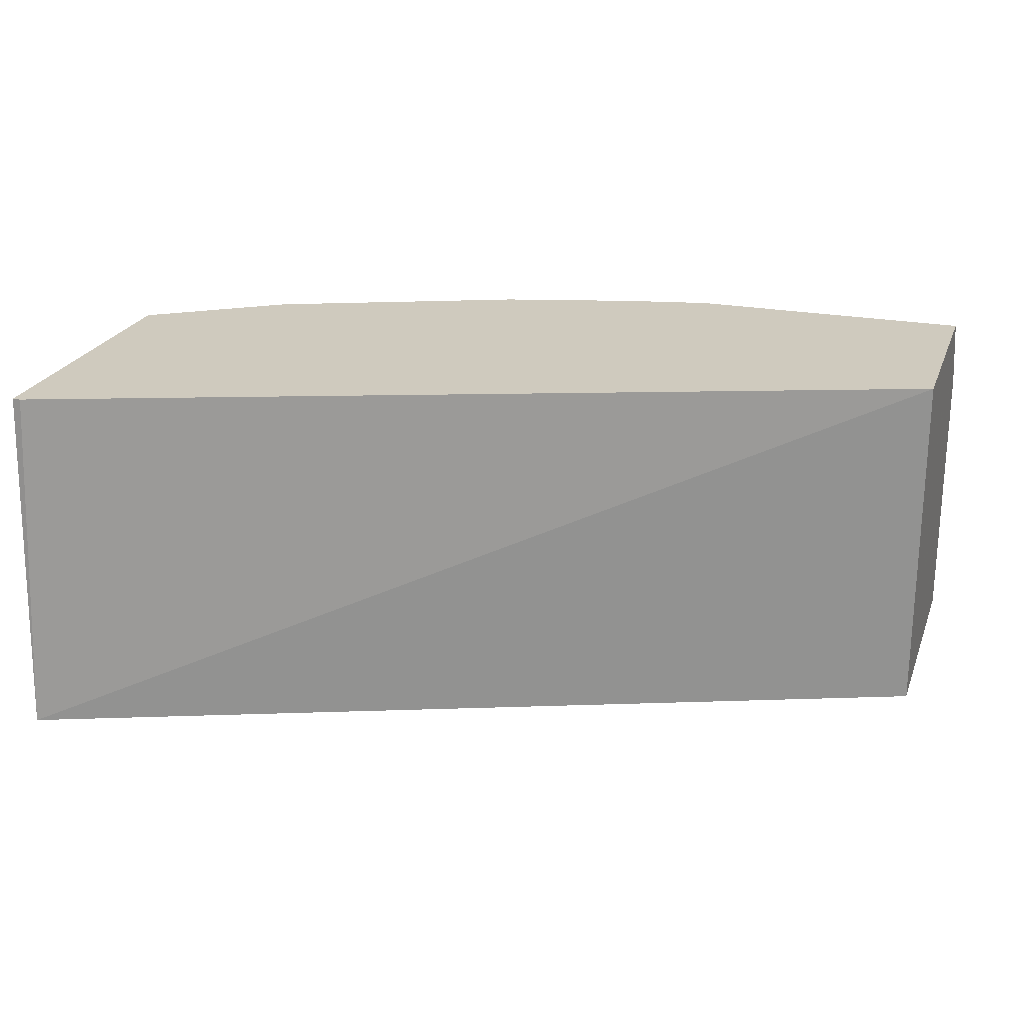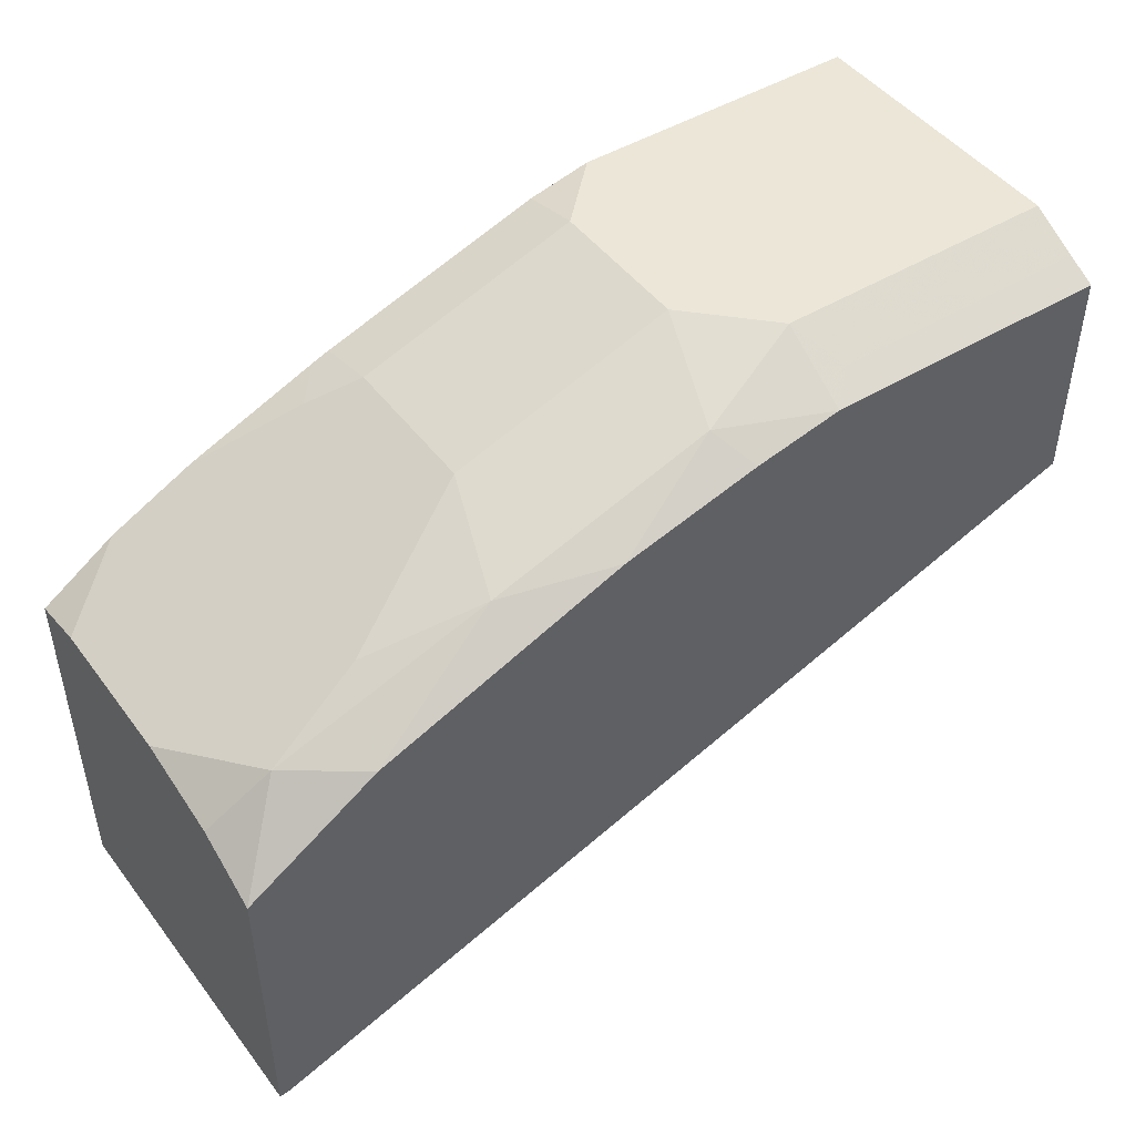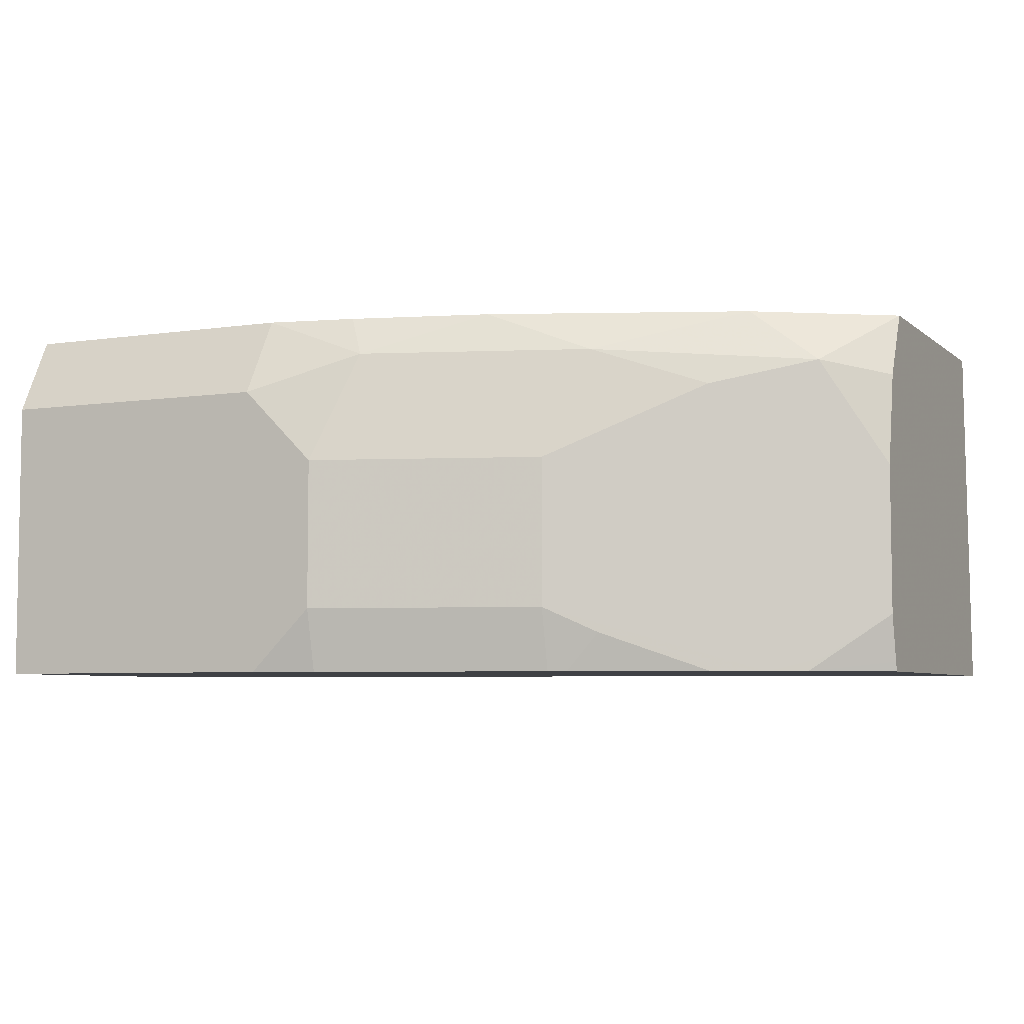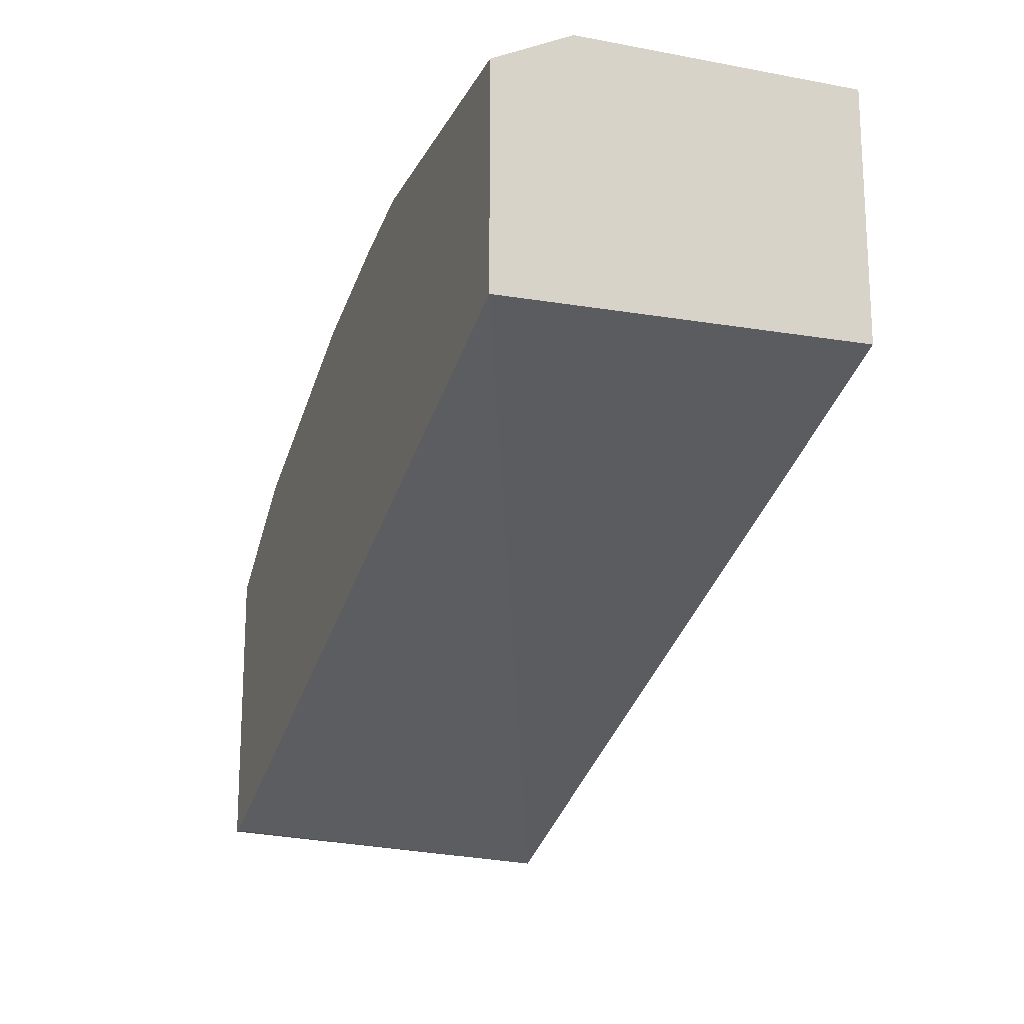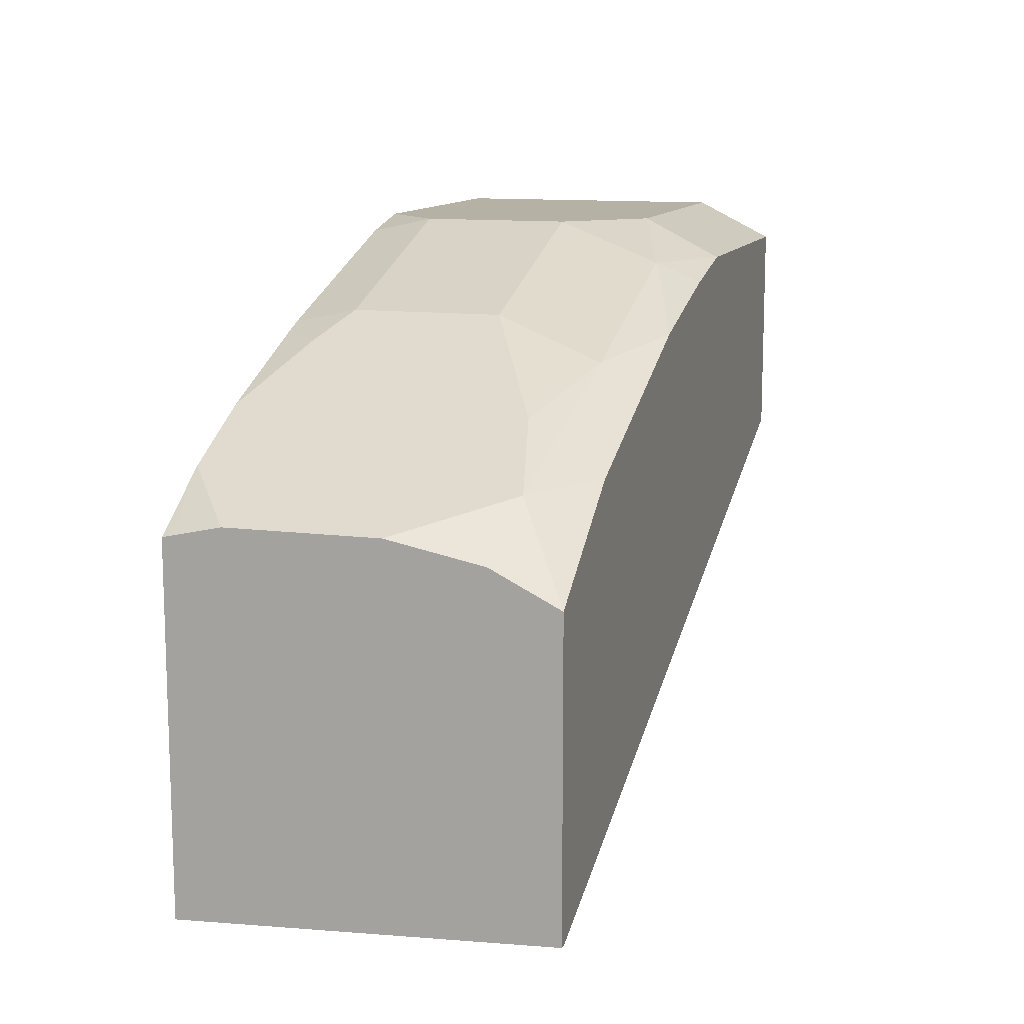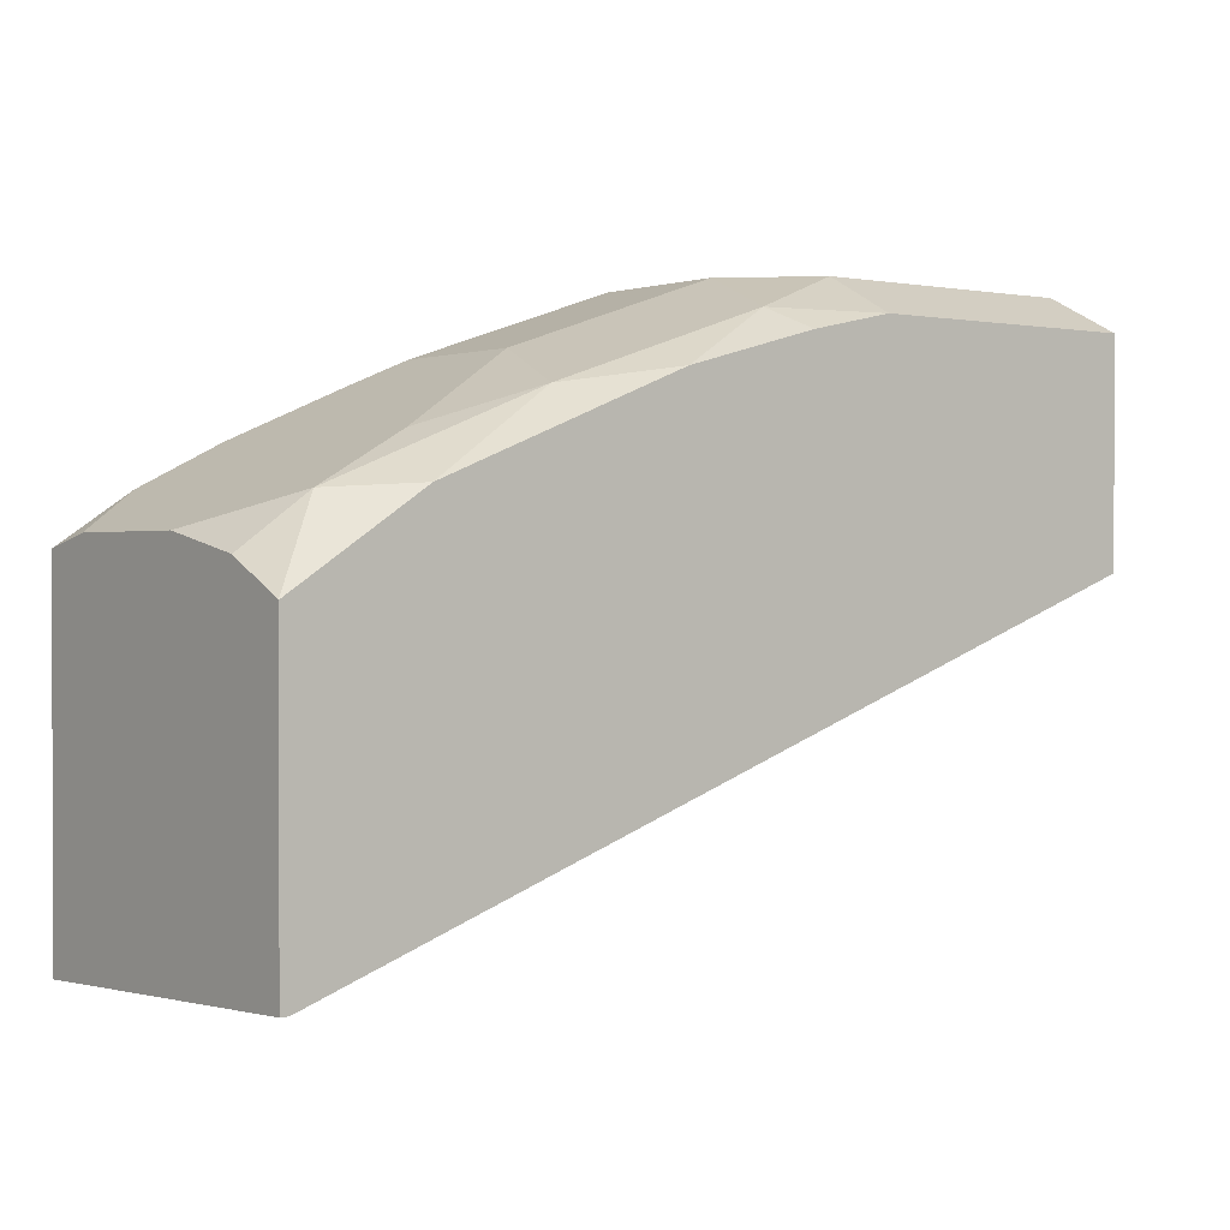
<metadata>
{"format":"obj","ext":"obj","renderer":"f3d","projection":"perspective","resolution":1024,"background":"white","views":[{"elev":23.2,"azim":-162.4,"up":"+Y"},{"elev":46.6,"azim":145.3,"up":"+Z"},{"elev":-5.6,"azim":25.1,"up":"+Y"},{"elev":-17.9,"azim":-109.9,"up":"+Z"},{"elev":12.0,"azim":107.1,"up":"+Z"},{"elev":1.0,"azim":141.8,"up":"+Z"}]}
</metadata>
<code>
v 0.5124 0.04859 0.63
v 0.5078 0.2551 0.641
v 0.5124 0.2551 0.641
v 0.5124 0.04859 0.8315
v 0.005554 0.04859 0.823
v 0.005554 0.2551 0.8199
v 0.5124 0.2551 0.8094
v 0.5124 0.05405 0.8327
v 0.4697 0.04859 0.86
v 0.005554 0.04859 0.9685
v 0.005554 0.2551 0.9462
v 0.4772 0.2246 0.8562
v 0.5124 0.2176 0.8281
v 0.4375 0.2551 0.8585
v 0.5124 0.08067 0.8386
v 0.4772 0.05615 0.8562
v 0.4492 0.04859 0.8703
v 0.005554 0.2105 0.9685
v 0.1749 0.04859 0.9685
v 0.005554 0.2386 0.9545
v 0.1709 0.2551 0.9462
v 0.4492 0.1965 0.8703
v 0.5124 0.1649 0.8386
v 0.3579 0.2316 0.9053
v 0.4211 0.2105 0.8843
v 0.2972 0.2551 0.9146
v 0.3368 0.08423 0.9264
v 0.4275 0.04859 0.8811
v 0.1685 0.2105 0.9685
v 0.2106 0.04859 0.9606
v 0.2106 0.08423 0.9685
v 0.1544 0.2386 0.9545
v 0.2316 0.2316 0.9475
v 0.2199 0.2551 0.9357
v 0.3368 0.1684 0.9264
v 0.3368 0.04859 0.9185
v 0.3649 0.0702 0.9124
v 0.4211 0.04859 0.8843
v 0.2106 0.1684 0.9685
v 0.2036 0.2035 0.9615
v 0.3467 0.04859 0.9146
f 19 30 31
f 18 32 20
f 18 29 32
f 17 35 27
f 17 22 35
f 17 27 28
f 11 32 21
f 15 22 17
f 12 25 22
f 15 17 16
f 14 26 24
f 12 22 23
f 12 24 25
f 12 14 24
f 12 23 13
f 21 32 29
f 15 23 22
f 21 29 33
f 27 36 37
f 22 25 35
f 11 20 32
f 37 41 38
f 36 41 37
f 33 40 39
f 30 36 31
f 29 40 33
f 29 39 40
f 27 39 31
f 27 35 39
f 27 38 28
f 27 37 38
f 27 31 36
f 26 34 33
f 24 39 35
f 24 33 39
f 24 26 33
f 24 35 25
f 21 33 34
f 10 29 18
f 9 16 17
f 10 31 39
f 1 19 10
f 1 30 19
f 1 36 30
f 1 41 36
f 1 38 41
f 1 28 38
f 1 17 28
f 1 10 5
f 1 9 17
f 1 8 4
f 1 15 8
f 1 23 15
f 1 13 23
f 1 7 13
f 1 3 7
f 10 39 29
f 1 4 9
f 1 5 6
f 1 2 3
f 2 6 11
f 10 19 31
f 9 15 16
f 8 15 9
f 7 14 12
f 7 12 13
f 1 6 2
f 5 20 11
f 5 18 20
f 5 11 6
f 4 8 9
f 2 7 3
f 2 14 7
f 2 26 14
f 2 34 26
f 2 21 34
f 2 11 21
f 5 10 18

</code>
